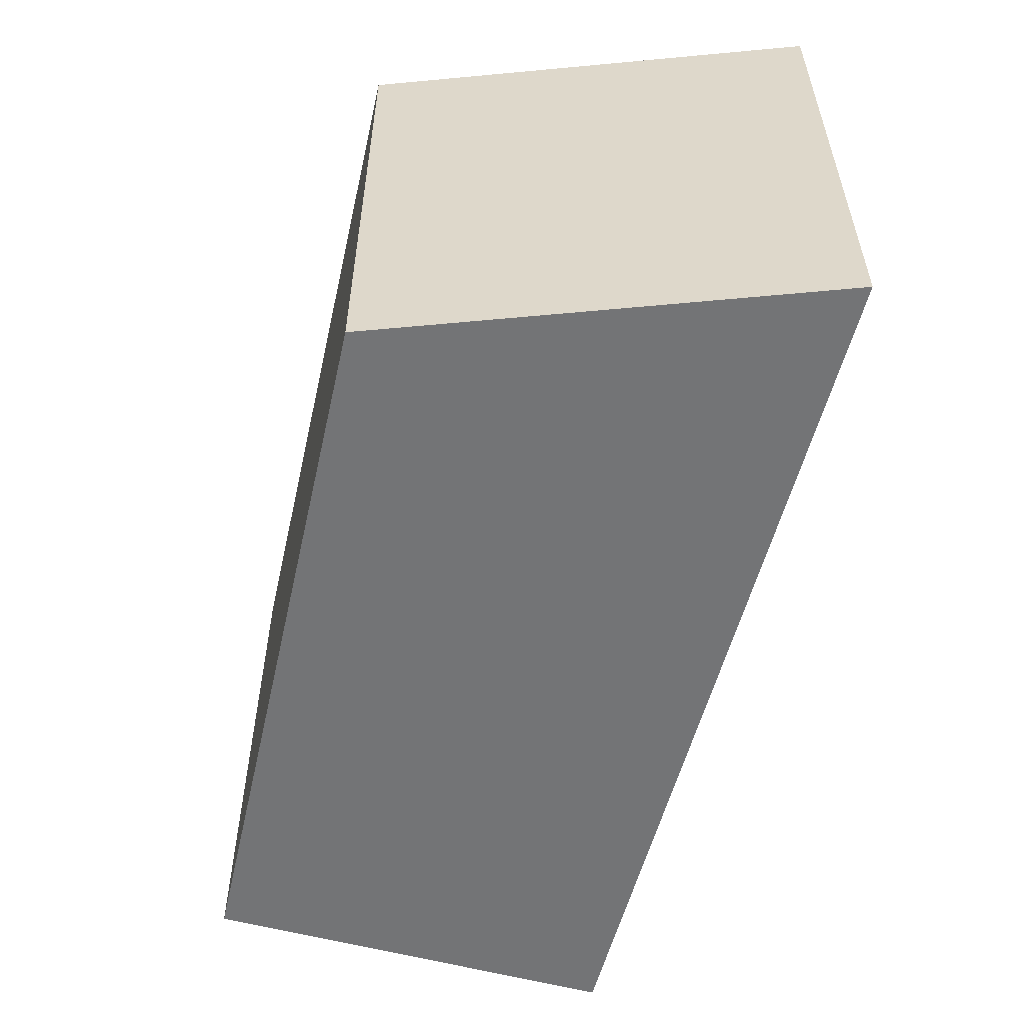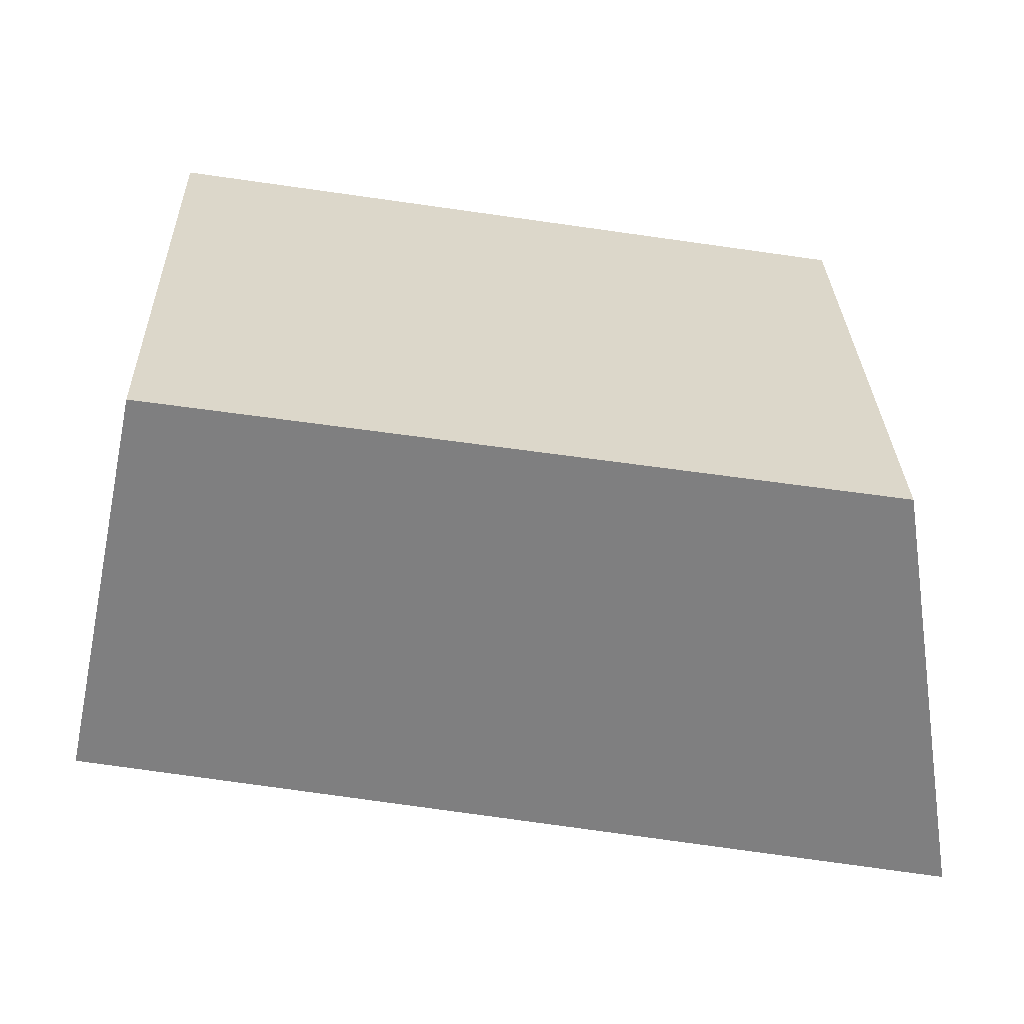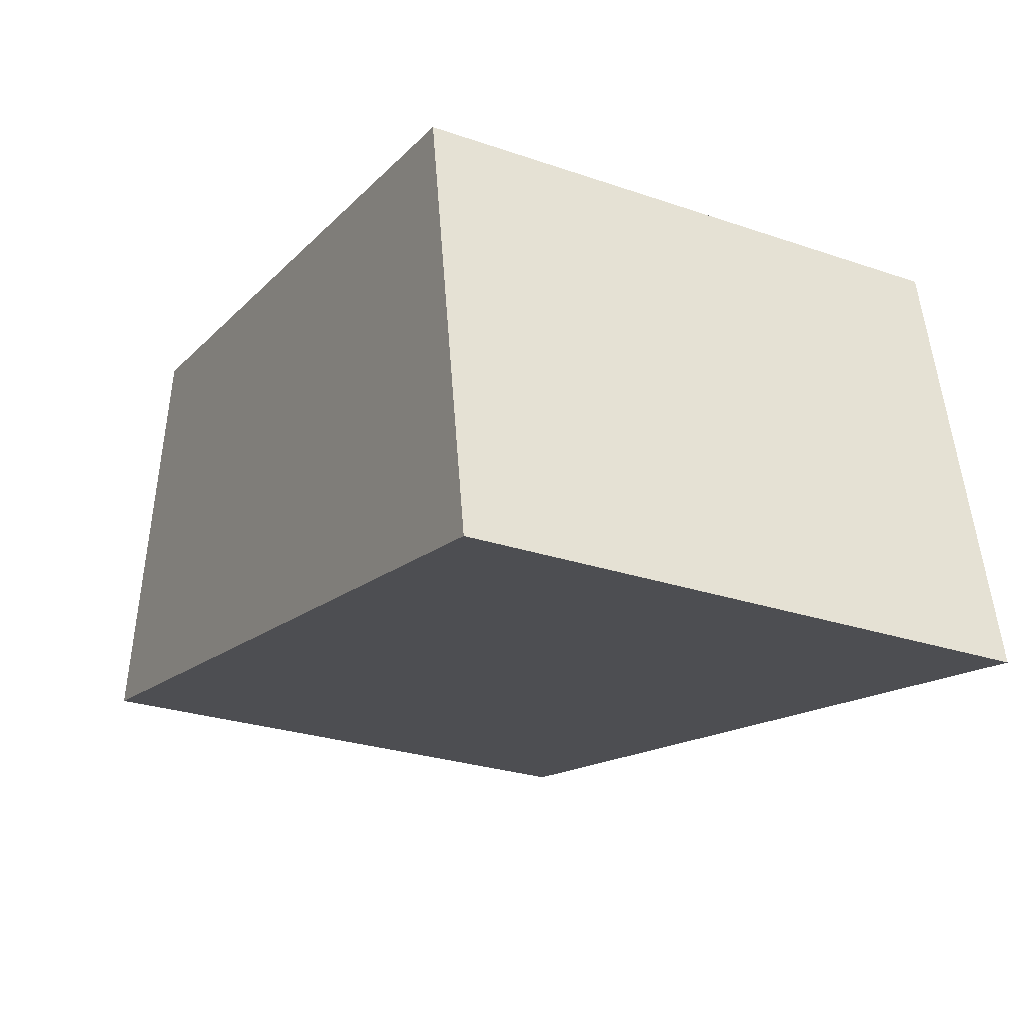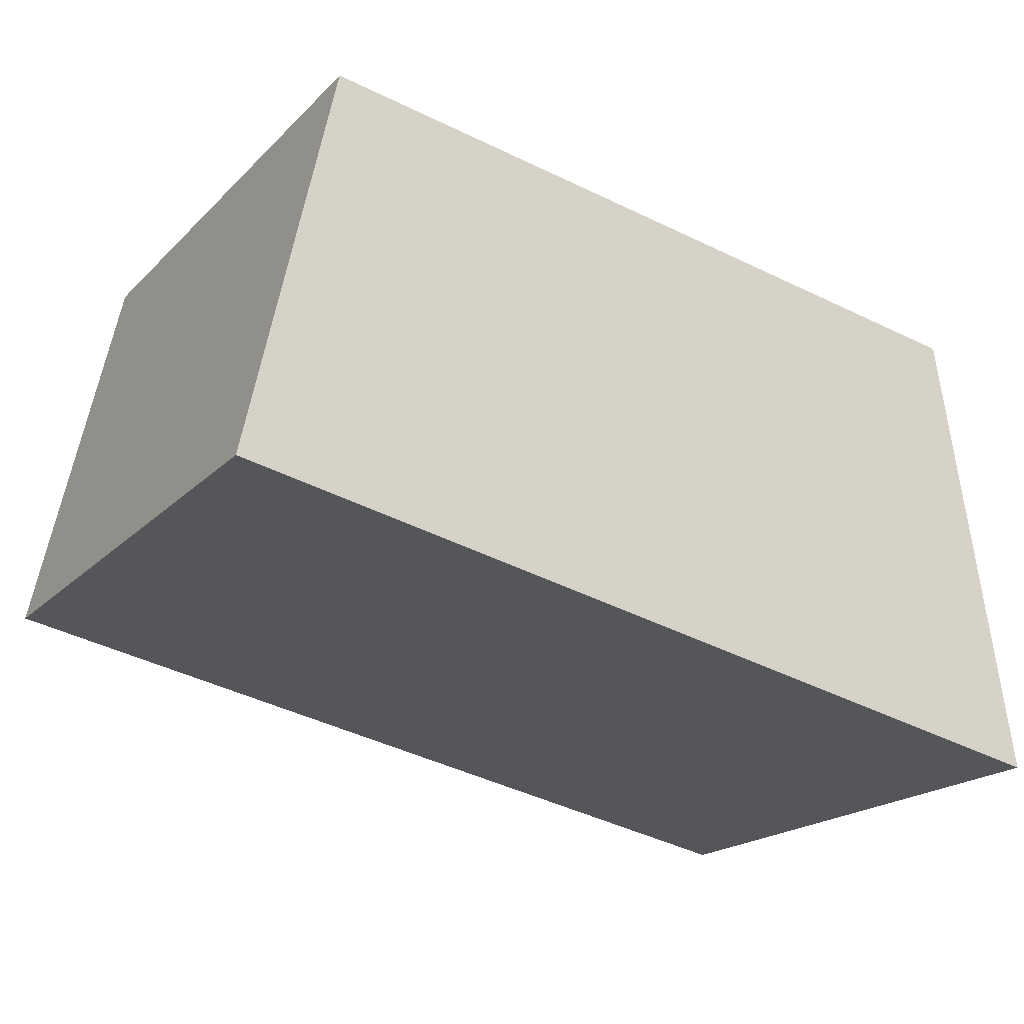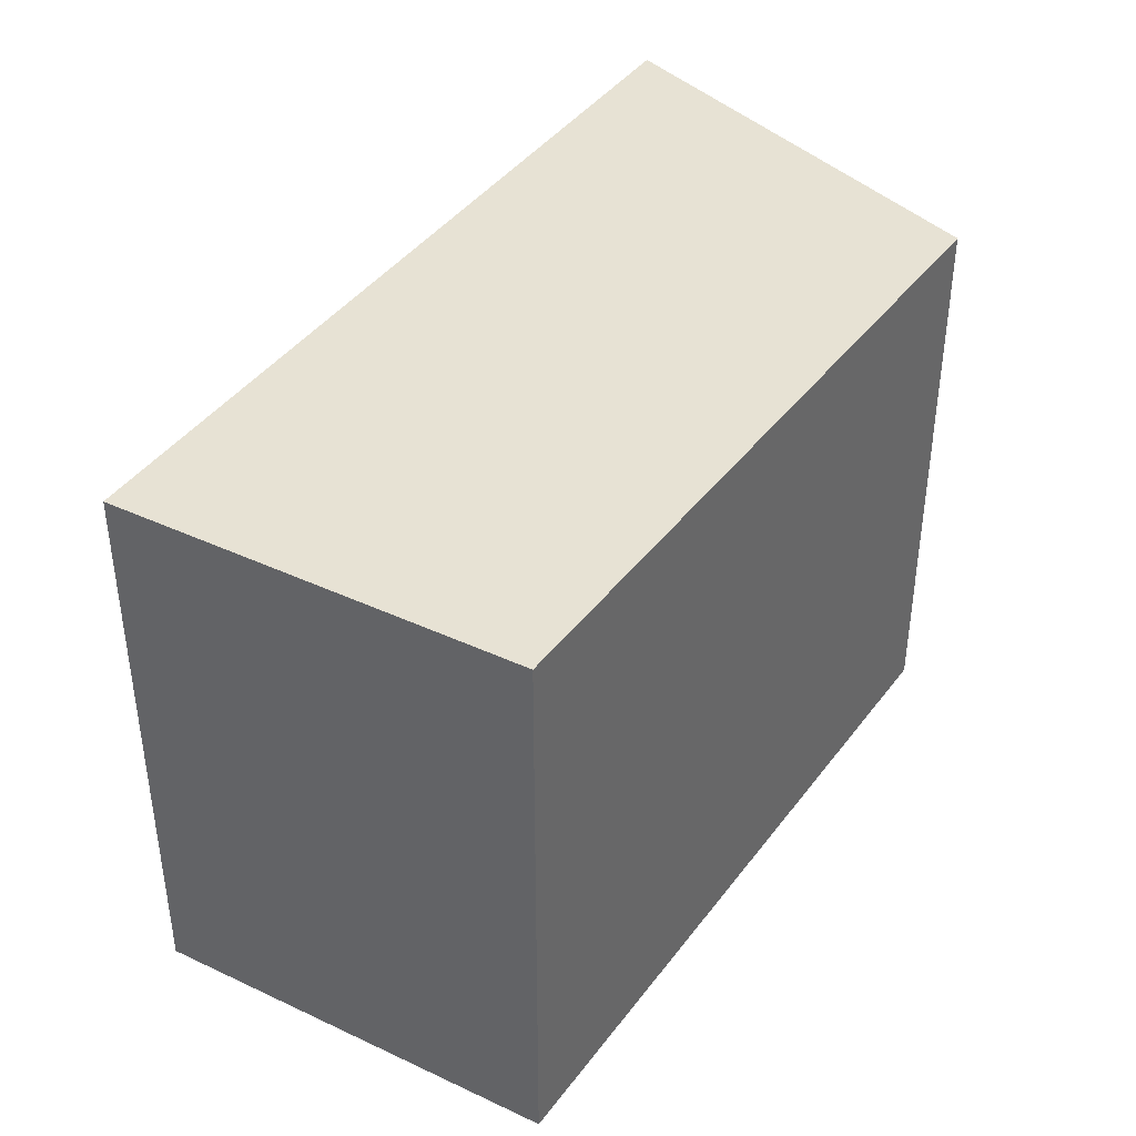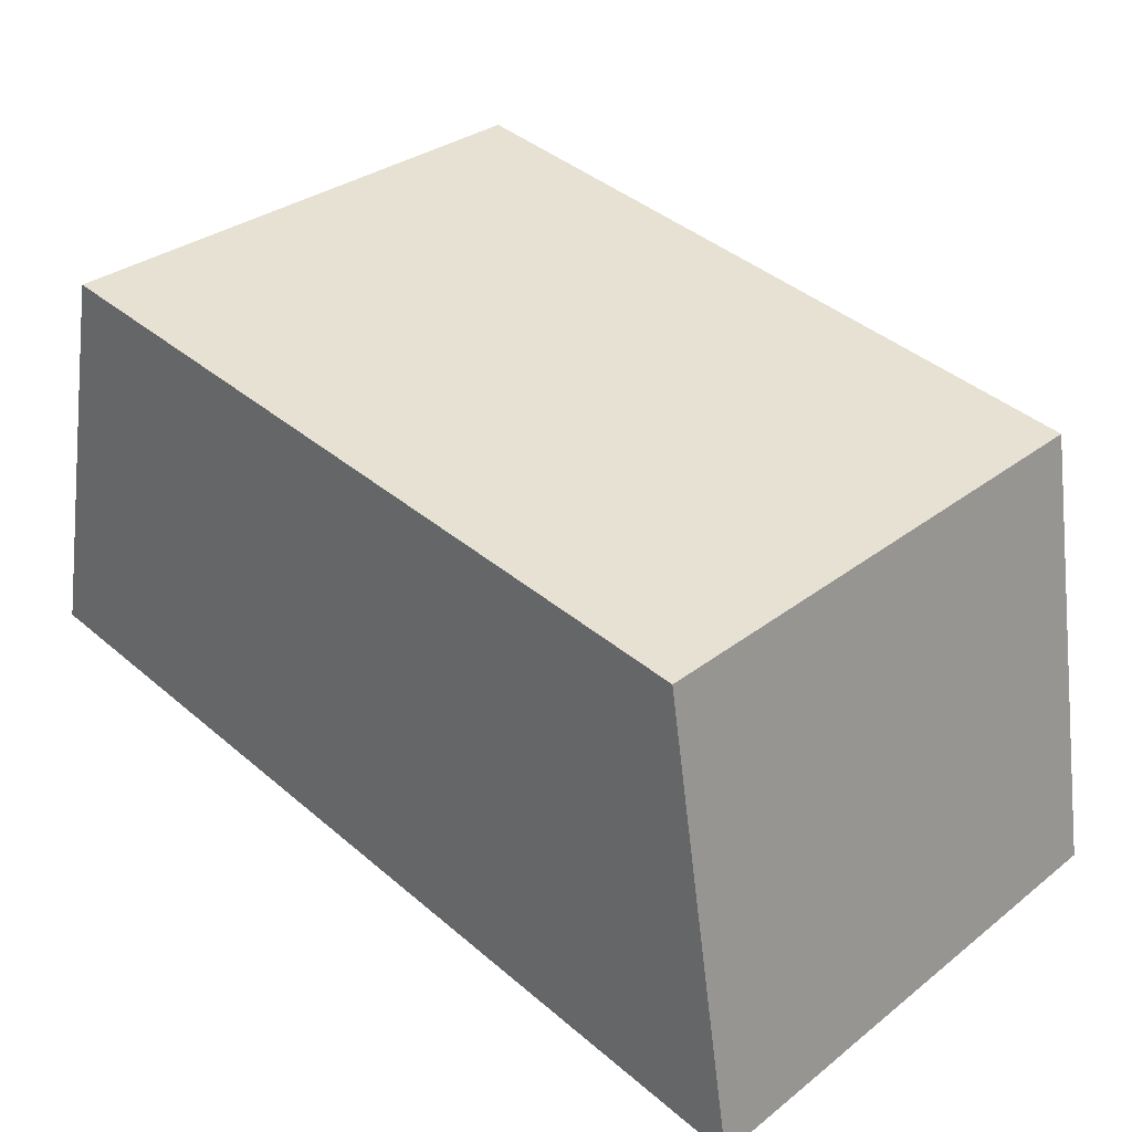
<metadata>
{"format":"obj","ext":"obj","renderer":"f3d","projection":"perspective","resolution":1024,"background":"white","views":[{"elev":-56.1,"azim":86.4,"up":"+Y"},{"elev":30.3,"azim":-1.6,"up":"+Z"},{"elev":-26.9,"azim":62.0,"up":"+Z"},{"elev":-19.9,"azim":-30.7,"up":"+Z"},{"elev":39.8,"azim":-47.8,"up":"+Y"},{"elev":31.5,"azim":42.5,"up":"+Z"}]}
</metadata>
<code>
v  0.339 2.176 1.569
v  3.447 2.176 -0.662
v  0 2.176 1.332e-16
v  3.159 2.176 1.117
v  3.447 4.054e-17 -0.662
v  0 0 0
v  0.339 -9.607e-17 1.569
v  3.159 -6.84e-17 1.117
g defaultobject
f 1 2 3
f 2 1 4
f 5 3 2
f 3 5 6
f 6 1 3
f 1 6 7
f 7 4 1
f 4 7 8
f 8 2 4
f 2 8 5
f 8 6 5
f 6 8 7

</code>
